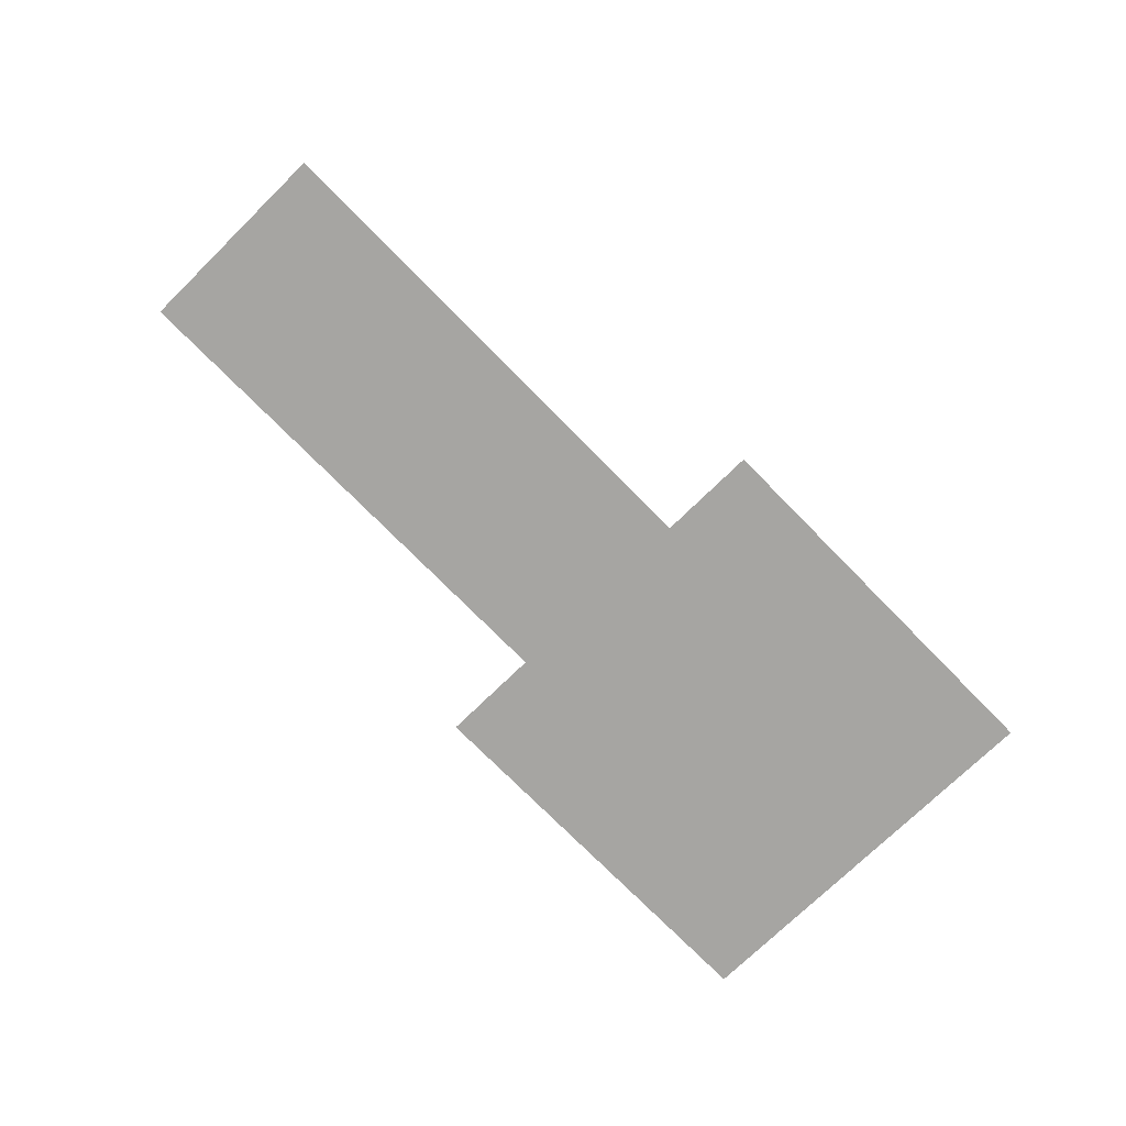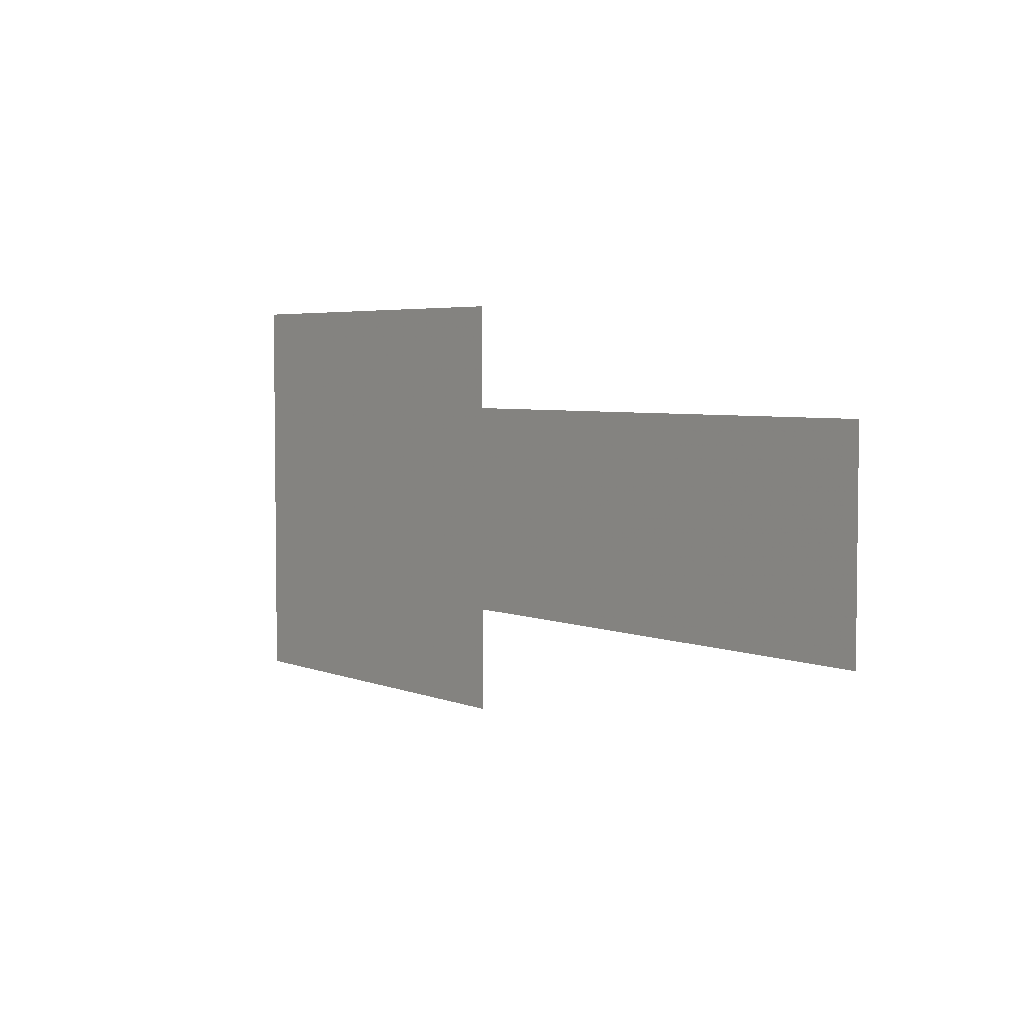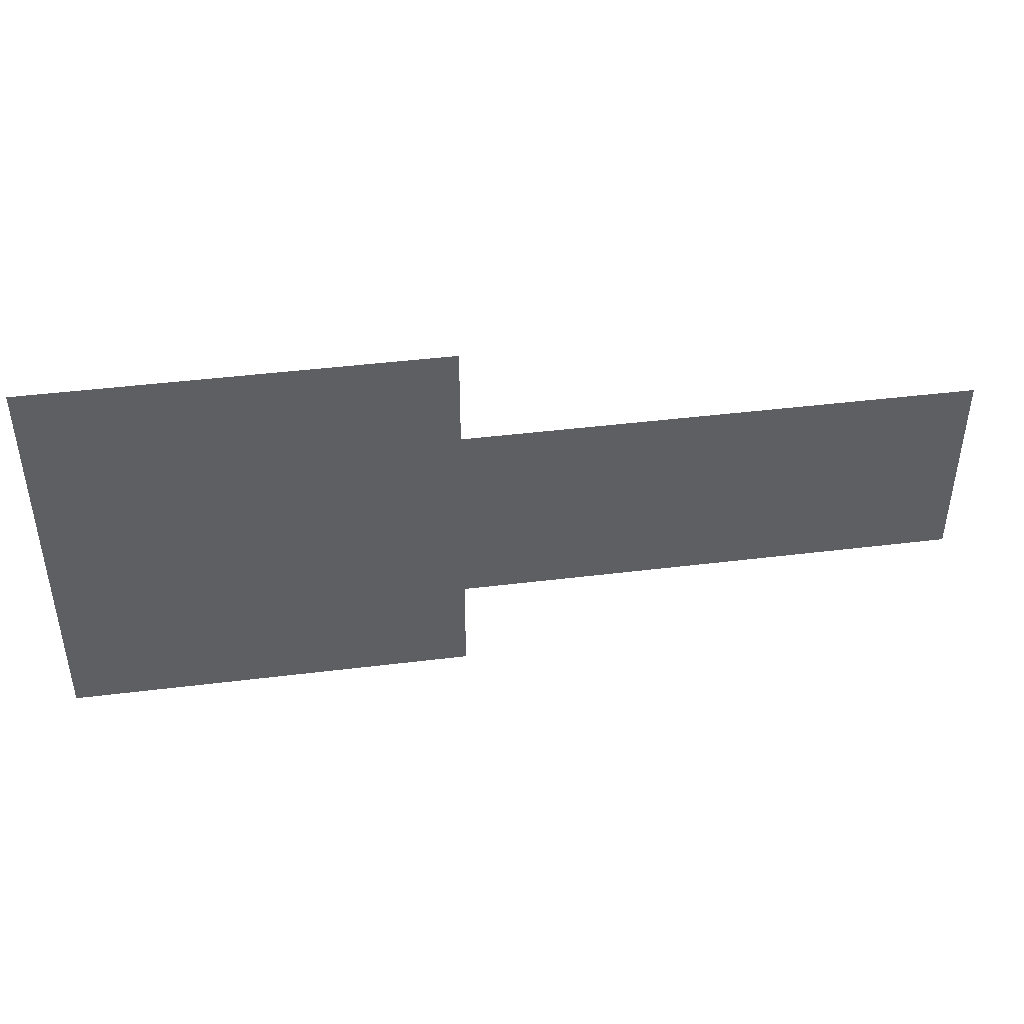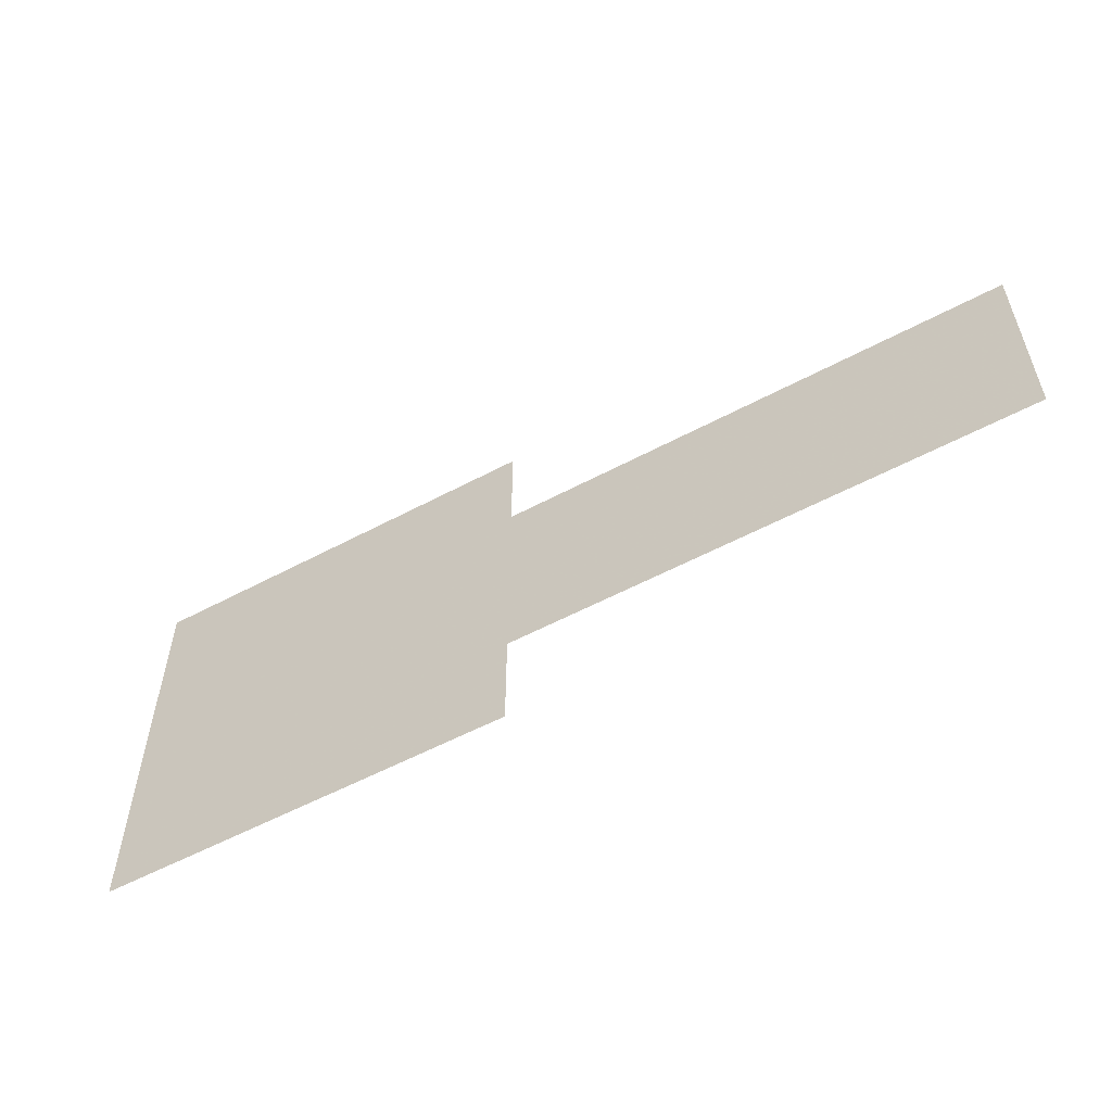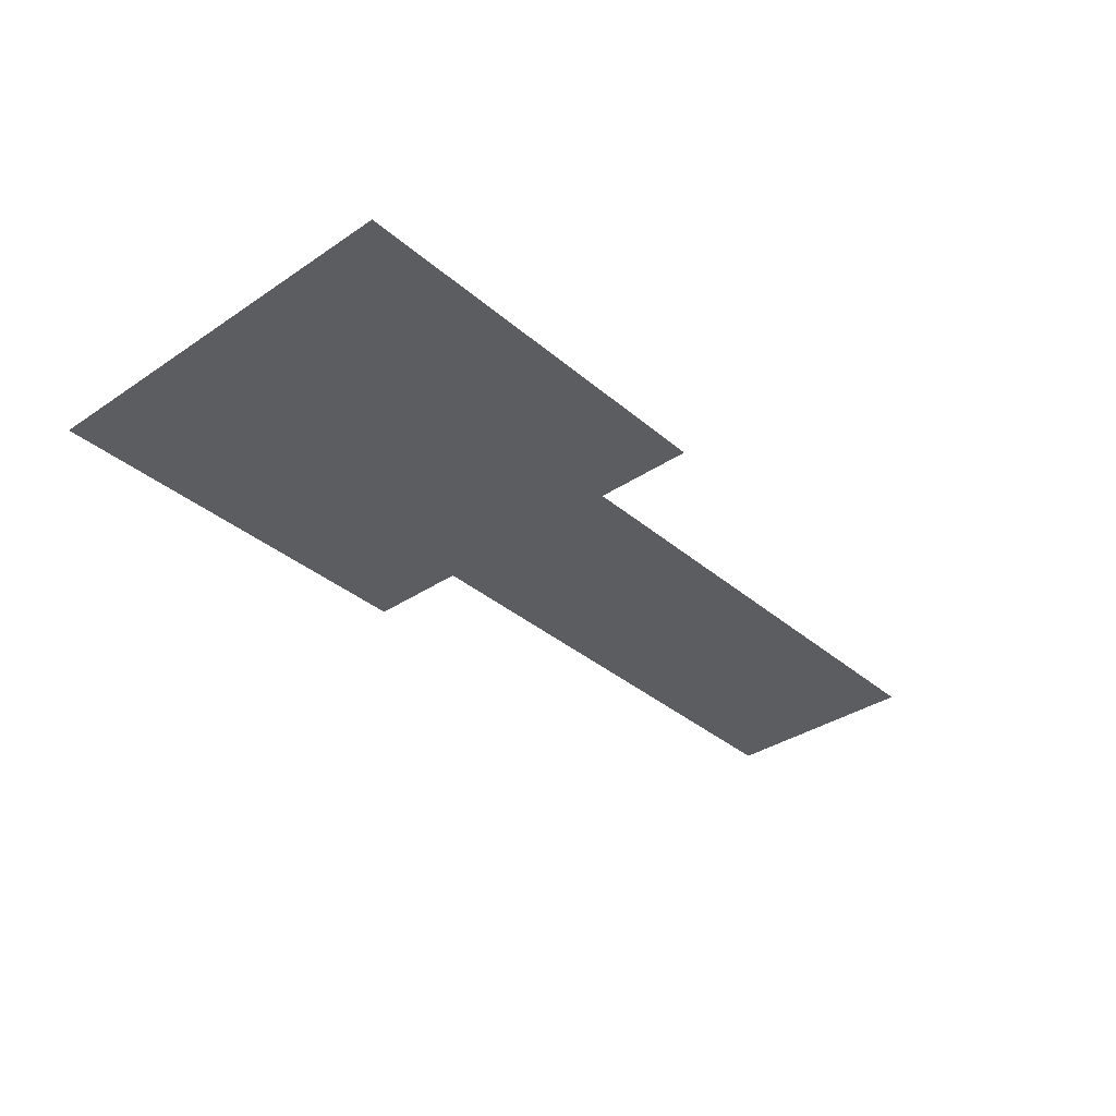
<metadata>
{"format":"obj","ext":"obj","renderer":"f3d","projection":"perspective","resolution":1024,"background":"white","views":[{"elev":-73.6,"azim":-45.6,"up":"+Z"},{"elev":4.3,"azim":-127.5,"up":"+Y"},{"elev":43.5,"azim":171.7,"up":"+Y"},{"elev":-55.8,"azim":-150.7,"up":"+Y"},{"elev":-35.4,"azim":131.7,"up":"+Z"}]}
</metadata>
<code>
g 6_1
v 1.25 1.25 2.635e-05
v -1.25 -1.25 2.635e-05
v -1.25 1.25 2.635e-05
v 1.25 -1.25 2.635e-05
v -0.6026 0.625 2.635e-05
v -4.353 -0.625 2.635e-05
v -4.353 0.625 2.635e-05
v -0.6026 -0.625 2.635e-05
g 6_1_0
f 3 2 1
f 2 4 1
f 7 6 5
f 6 8 5

</code>
